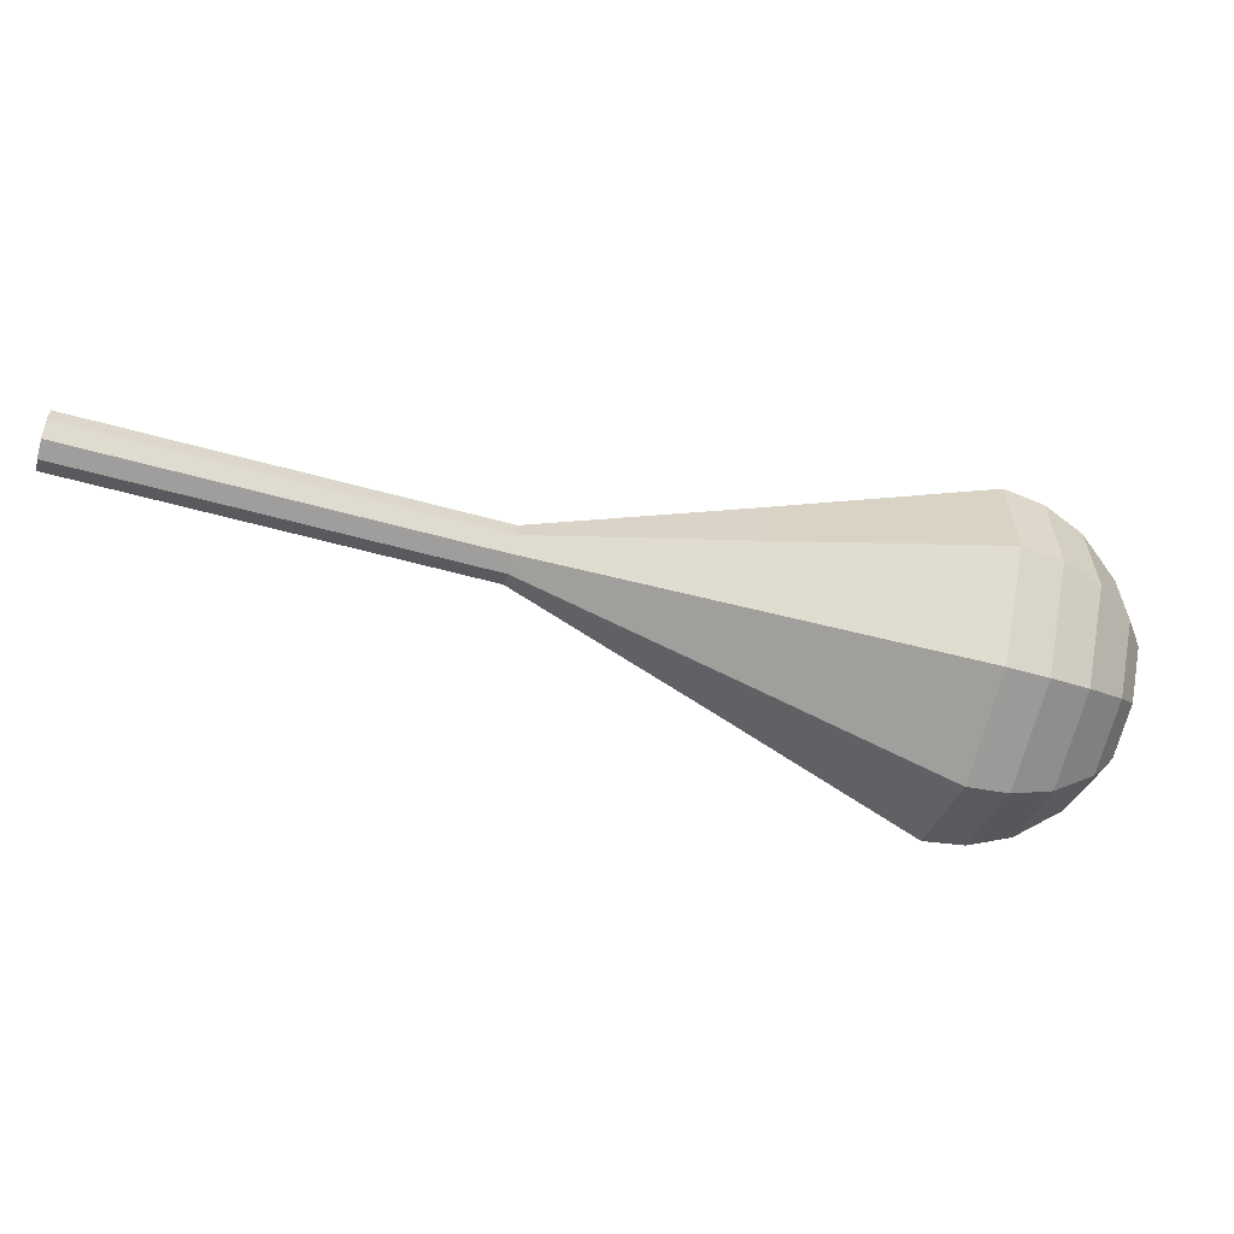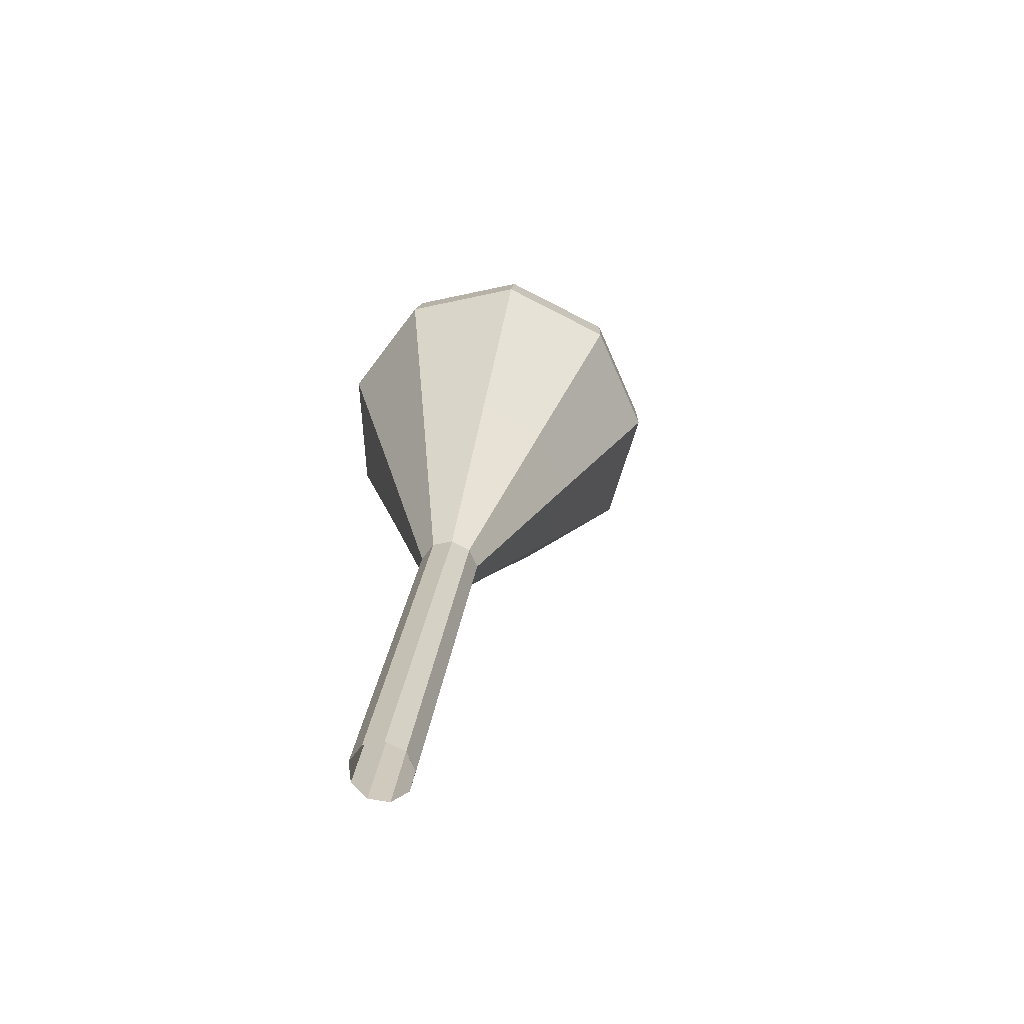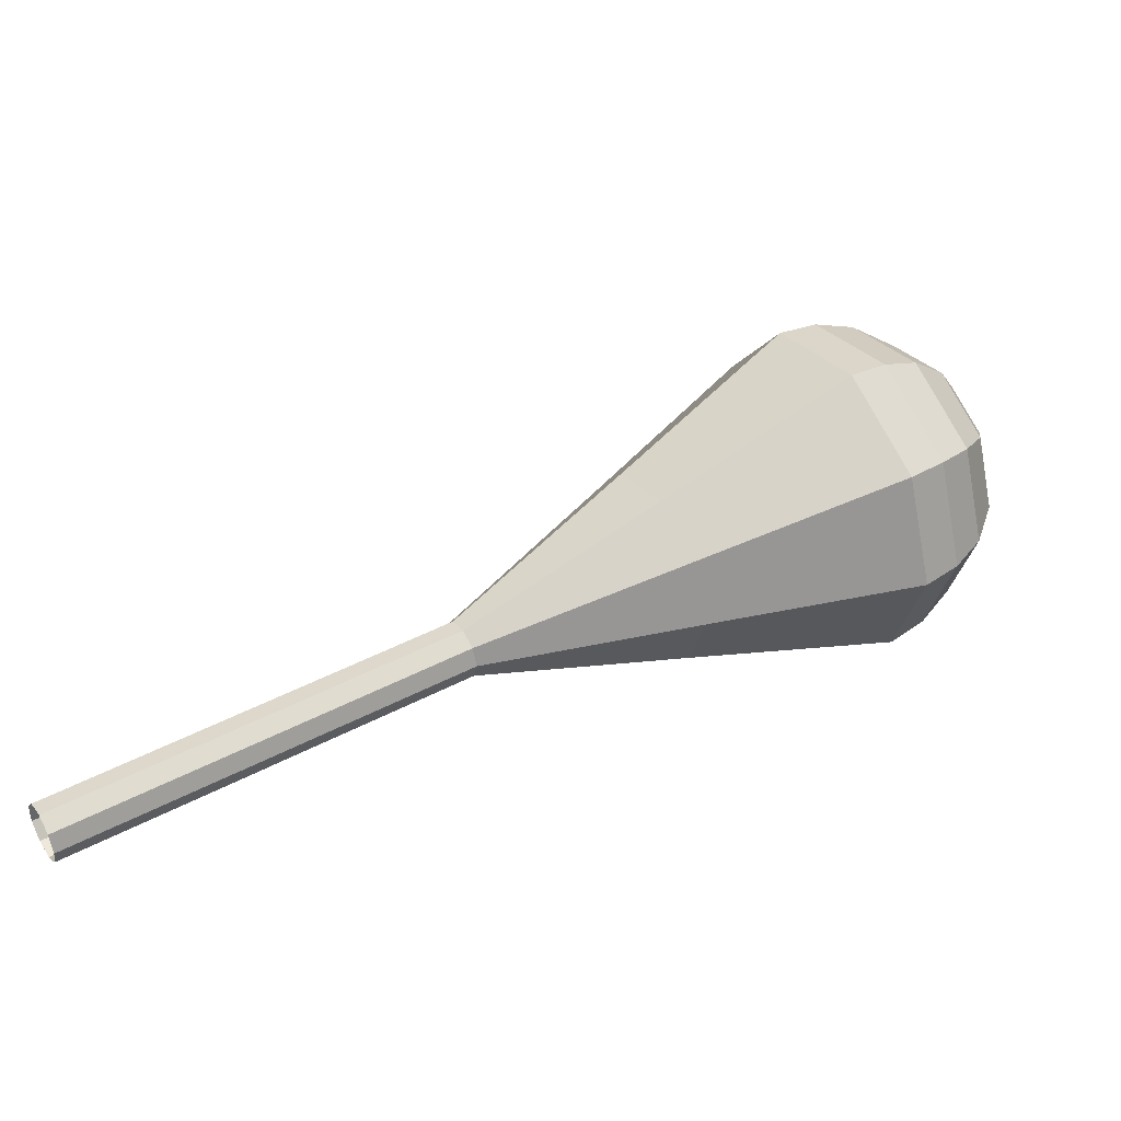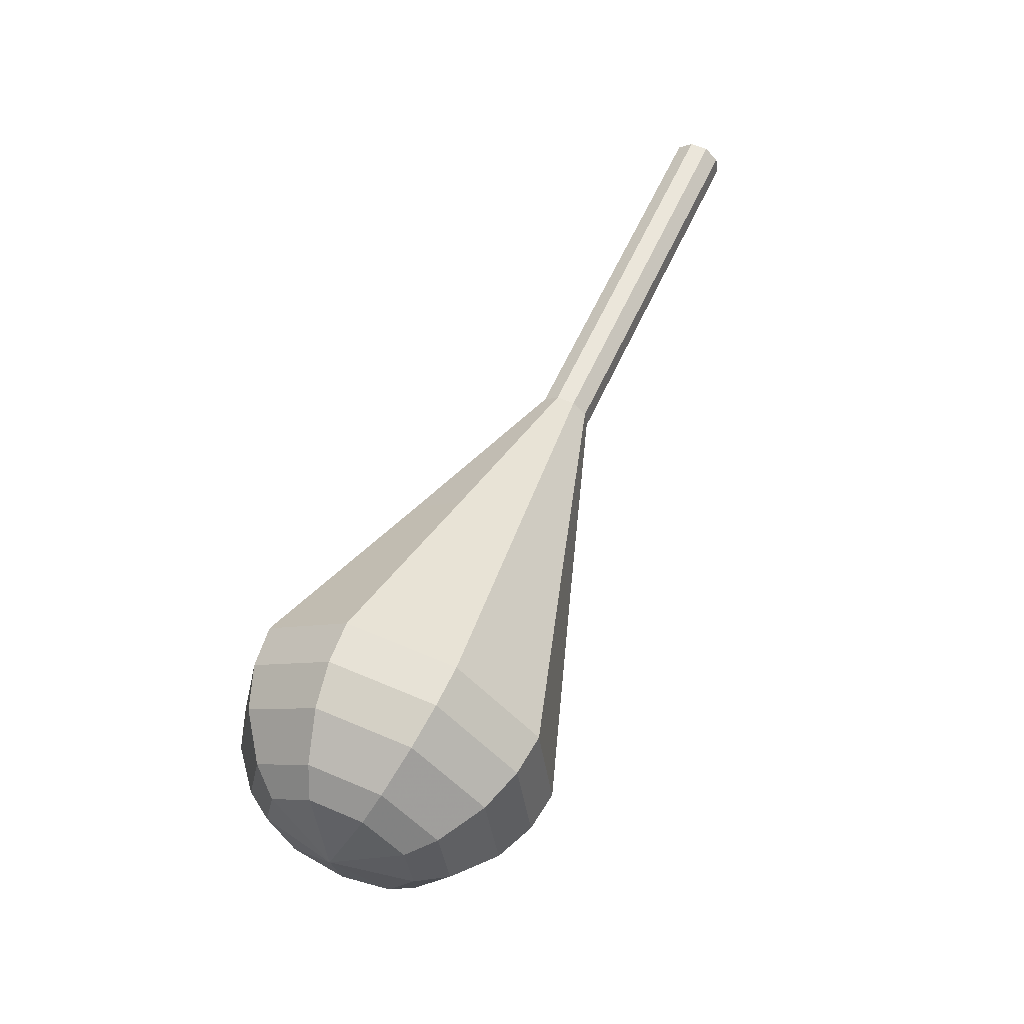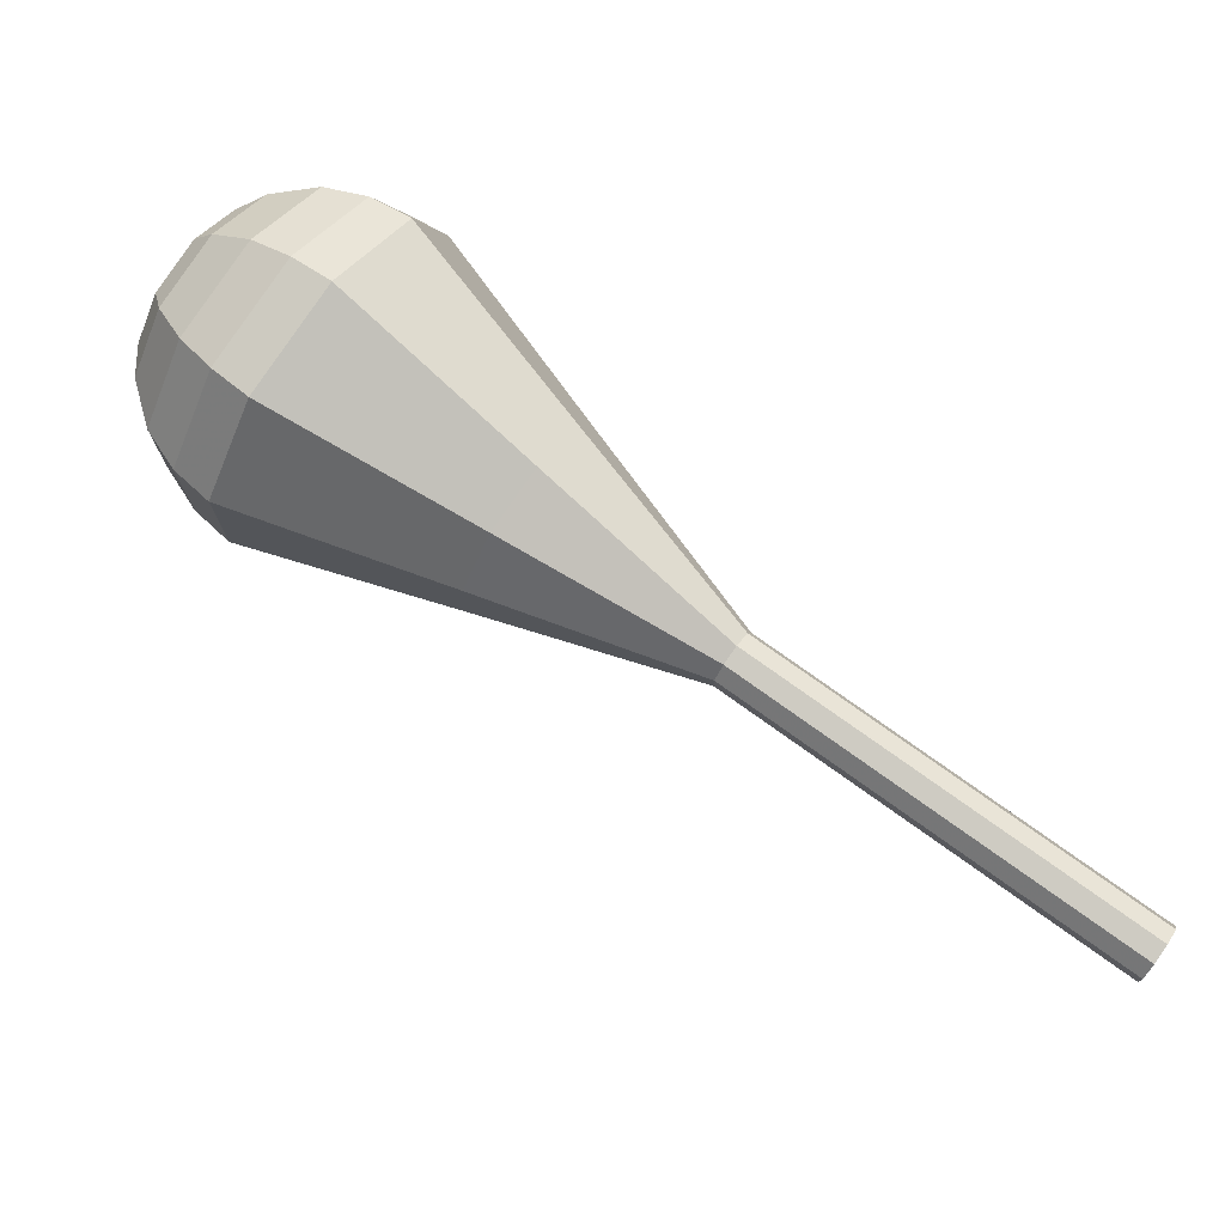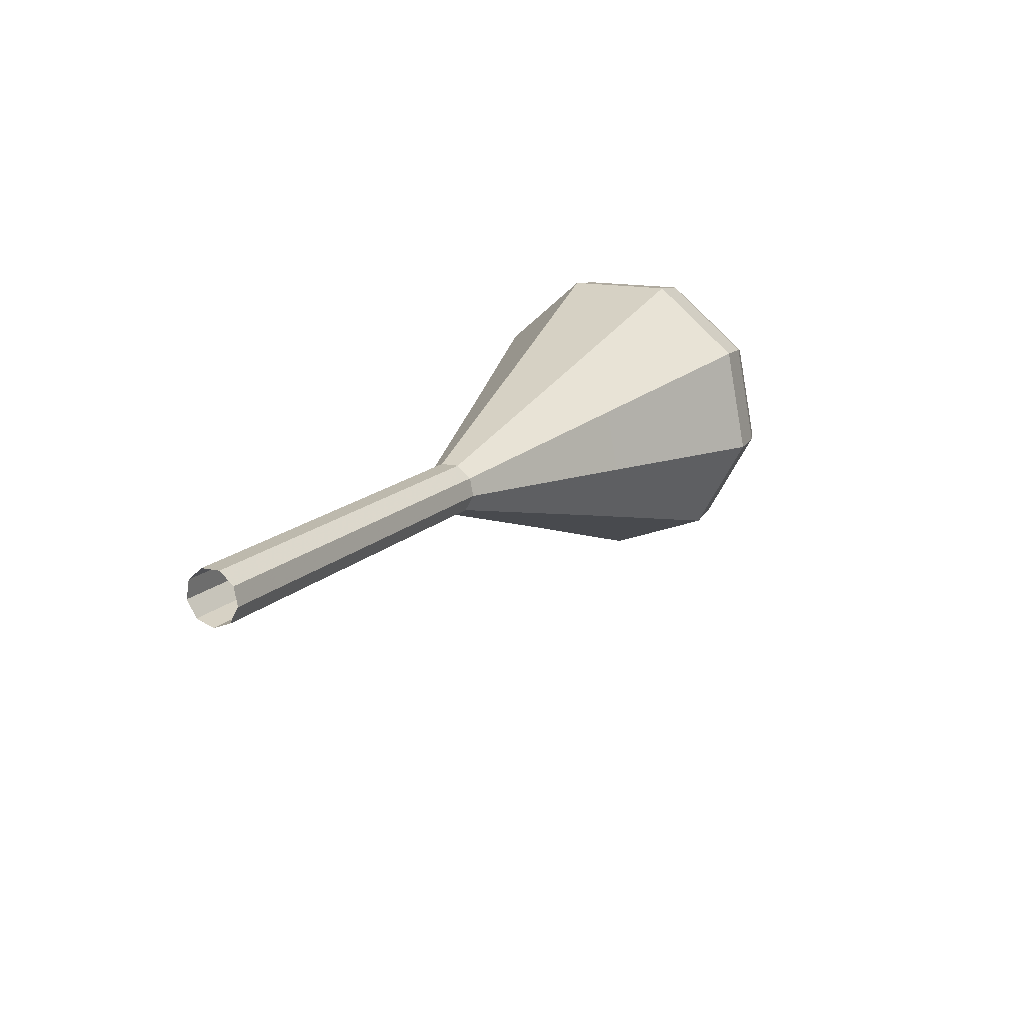
<metadata>
{"format":"obj","ext":"obj","renderer":"f3d","projection":"perspective","resolution":1024,"background":"white","views":[{"elev":74.5,"azim":-21.4,"up":"+Y"},{"elev":-10.7,"azim":-95.5,"up":"+Z"},{"elev":-39.7,"azim":-17.3,"up":"+Z"},{"elev":44.7,"azim":81.2,"up":"+Y"},{"elev":-40.4,"azim":150.7,"up":"+Z"},{"elev":27.5,"azim":-94.1,"up":"+Y"}]}
</metadata>
<code>
g tube1
v 162.4 158.6 98.9
v 162.9 158.8 98.22
v 163.3 159.5 97.85
v 163.4 160.3 97.98
v 163.2 161 98.54
v 162.8 161.1 99.27
v 162.3 160.6 99.83
v 162.1 159.8 99.96
v 162.1 159 99.59
v 162.4 158.6 98.9
v 162.5 158.6 98.9
v 162.9 158.8 98.22
v 163.3 159.5 97.86
v 163.4 160.3 97.99
v 163.2 161 98.54
v 162.8 161.1 99.27
v 162.3 160.6 99.82
v 162 159.8 99.95
v 162.1 159 99.59
v 162.5 158.6 98.9
v 166.4 157.8 101.4
v 166.8 158 100.7
v 167.2 158.6 100.4
v 167.3 159.5 100.5
v 167.1 160.1 101.1
v 166.7 160.2 101.8
v 166.2 159.7 102.3
v 165.9 158.9 102.5
v 166 158.2 102.1
v 166.4 157.8 101.4
v 170.3 156.9 103.9
v 170.8 157.1 103.2
v 171.1 157.8 102.9
v 171.2 158.6 103
v 171 159.2 103.6
v 170.6 159.3 104.3
v 170.1 158.9 104.8
v 169.9 158.1 105
v 169.9 157.3 104.6
v 170.3 156.9 103.9
v 174.2 156.1 106.4
v 174.7 156.3 105.8
v 175 156.9 105.4
v 175.1 157.8 105.5
v 174.9 158.4 106.1
v 174.5 158.5 106.8
v 174 158 107.4
v 173.8 157.2 107.5
v 173.8 156.4 107.1
v 174.2 156.1 106.4
v 178.1 155.2 109
v 178.6 155.4 108.3
v 179 156.1 107.9
v 179.1 156.9 108
v 178.8 157.5 108.6
v 178.4 157.6 109.3
v 177.9 157.2 109.9
v 177.7 156.4 110
v 177.7 155.6 109.6
v 178.1 155.2 109
v 185.2 150.5 114
v 186.9 151.1 111.6
v 188.2 153.5 110.3
v 188.6 156.4 110.8
v 187.8 158.5 112.7
v 186.3 158.9 115.2
v 184.7 157.3 117.2
v 183.8 154.5 117.6
v 184 151.8 116.3
v 185.2 150.5 114
v 192.4 145.7 119
v 195.3 146.8 114.9
v 197.6 150.9 112.7
v 198.2 155.9 113.5
v 196.8 159.6 116.8
v 194.2 160.2 121.2
v 191.4 157.4 124.5
v 189.9 152.6 125.3
v 190.3 147.9 123.1
v 192.4 145.7 119
v 194 145.6 120
v 196.8 146.7 116
v 199 150.6 113.9
v 199.6 155.5 114.7
v 198.3 159 117.9
v 195.7 159.6 122.1
v 193.1 156.9 125.3
v 191.6 152.2 126.1
v 191.9 147.8 124
v 194 145.6 120
v 195.7 146 121
v 198.2 147 117.5
v 200.2 150.5 115.6
v 200.7 154.9 116.2
v 199.6 158 119.1
v 197.3 158.5 122.9
v 194.9 156.1 125.8
v 193.5 151.9 126.4
v 193.9 147.9 124.5
v 195.7 146 121
v 197.6 147.1 122
v 199.5 147.9 119.3
v 201 150.6 117.9
v 201.4 153.9 118.4
v 200.5 156.3 120.6
v 198.8 156.7 123.4
v 197 154.9 125.6
v 195.9 151.7 126.1
v 196.2 148.6 124.7
v 197.6 147.1 122
v 198.7 148.3 122.5
v 200 148.8 120.5
v 201.2 150.8 119.5
v 201.5 153.2 119.8
v 200.8 155 121.4
v 199.5 155.3 123.5
v 198.2 153.9 125.2
v 197.4 151.6 125.5
v 197.6 149.4 124.5
v 198.7 148.3 122.5
v 200.2 151.6 123
v 200.2 151.6 123
v 200.2 151.6 123
v 200.2 151.6 123
v 200.2 151.6 123
v 200.2 151.6 123
v 200.2 151.6 123
v 200.2 151.6 123
v 200.2 151.6 123
v 200.2 151.6 123
f 1 2 12
f 12 11 1
f 2 3 13
f 13 12 2
f 3 4 14
f 14 13 3
f 4 5 15
f 15 14 4
f 5 6 16
f 16 15 5
f 6 7 17
f 17 16 6
f 7 8 18
f 18 17 7
f 8 9 19
f 19 18 8
f 9 10 20
f 20 19 9
f 11 12 22
f 22 21 11
f 12 13 23
f 23 22 12
f 13 14 24
f 24 23 13
f 14 15 25
f 25 24 14
f 15 16 26
f 26 25 15
f 16 17 27
f 27 26 16
f 17 18 28
f 28 27 17
f 18 19 29
f 29 28 18
f 19 20 30
f 30 29 19
f 21 22 32
f 32 31 21
f 22 23 33
f 33 32 22
f 23 24 34
f 34 33 23
f 24 25 35
f 35 34 24
f 25 26 36
f 36 35 25
f 26 27 37
f 37 36 26
f 27 28 38
f 38 37 27
f 28 29 39
f 39 38 28
f 29 30 40
f 40 39 29
f 31 32 42
f 42 41 31
f 32 33 43
f 43 42 32
f 33 34 44
f 44 43 33
f 34 35 45
f 45 44 34
f 35 36 46
f 46 45 35
f 36 37 47
f 47 46 36
f 37 38 48
f 48 47 37
f 38 39 49
f 49 48 38
f 39 40 50
f 50 49 39
f 41 42 52
f 52 51 41
f 42 43 53
f 53 52 42
f 43 44 54
f 54 53 43
f 44 45 55
f 55 54 44
f 45 46 56
f 56 55 45
f 46 47 57
f 57 56 46
f 47 48 58
f 58 57 47
f 48 49 59
f 59 58 48
f 49 50 60
f 60 59 49
f 51 52 62
f 62 61 51
f 52 53 63
f 63 62 52
f 53 54 64
f 64 63 53
f 54 55 65
f 65 64 54
f 55 56 66
f 66 65 55
f 56 57 67
f 67 66 56
f 57 58 68
f 68 67 57
f 58 59 69
f 69 68 58
f 59 60 70
f 70 69 59
f 61 62 72
f 72 71 61
f 62 63 73
f 73 72 62
f 63 64 74
f 74 73 63
f 64 65 75
f 75 74 64
f 65 66 76
f 76 75 65
f 66 67 77
f 77 76 66
f 67 68 78
f 78 77 67
f 68 69 79
f 79 78 68
f 69 70 80
f 80 79 69
f 71 72 82
f 82 81 71
f 72 73 83
f 83 82 72
f 73 74 84
f 84 83 73
f 74 75 85
f 85 84 74
f 75 76 86
f 86 85 75
f 76 77 87
f 87 86 76
f 77 78 88
f 88 87 77
f 78 79 89
f 89 88 78
f 79 80 90
f 90 89 79
f 81 82 92
f 92 91 81
f 82 83 93
f 93 92 82
f 83 84 94
f 94 93 83
f 84 85 95
f 95 94 84
f 85 86 96
f 96 95 85
f 86 87 97
f 97 96 86
f 87 88 98
f 98 97 87
f 88 89 99
f 99 98 88
f 89 90 100
f 100 99 89
f 91 92 102
f 102 101 91
f 92 93 103
f 103 102 92
f 93 94 104
f 104 103 93
f 94 95 105
f 105 104 94
f 95 96 106
f 106 105 95
f 96 97 107
f 107 106 96
f 97 98 108
f 108 107 97
f 98 99 109
f 109 108 98
f 99 100 110
f 110 109 99
f 101 102 112
f 112 111 101
f 102 103 113
f 113 112 102
f 103 104 114
f 114 113 103
f 104 105 115
f 115 114 104
f 105 106 116
f 116 115 105
f 106 107 117
f 117 116 106
f 107 108 118
f 118 117 107
f 108 109 119
f 119 118 108
f 109 110 120
f 120 119 109
f 111 112 122
f 122 121 111
f 112 113 123
f 123 122 112
f 113 114 124
f 124 123 113
f 114 115 125
f 125 124 114
f 115 116 126
f 126 125 115
f 116 117 127
f 127 126 116
f 117 118 128
f 128 127 117
f 118 119 129
f 129 128 118
f 119 120 130
f 130 129 119
g

</code>
